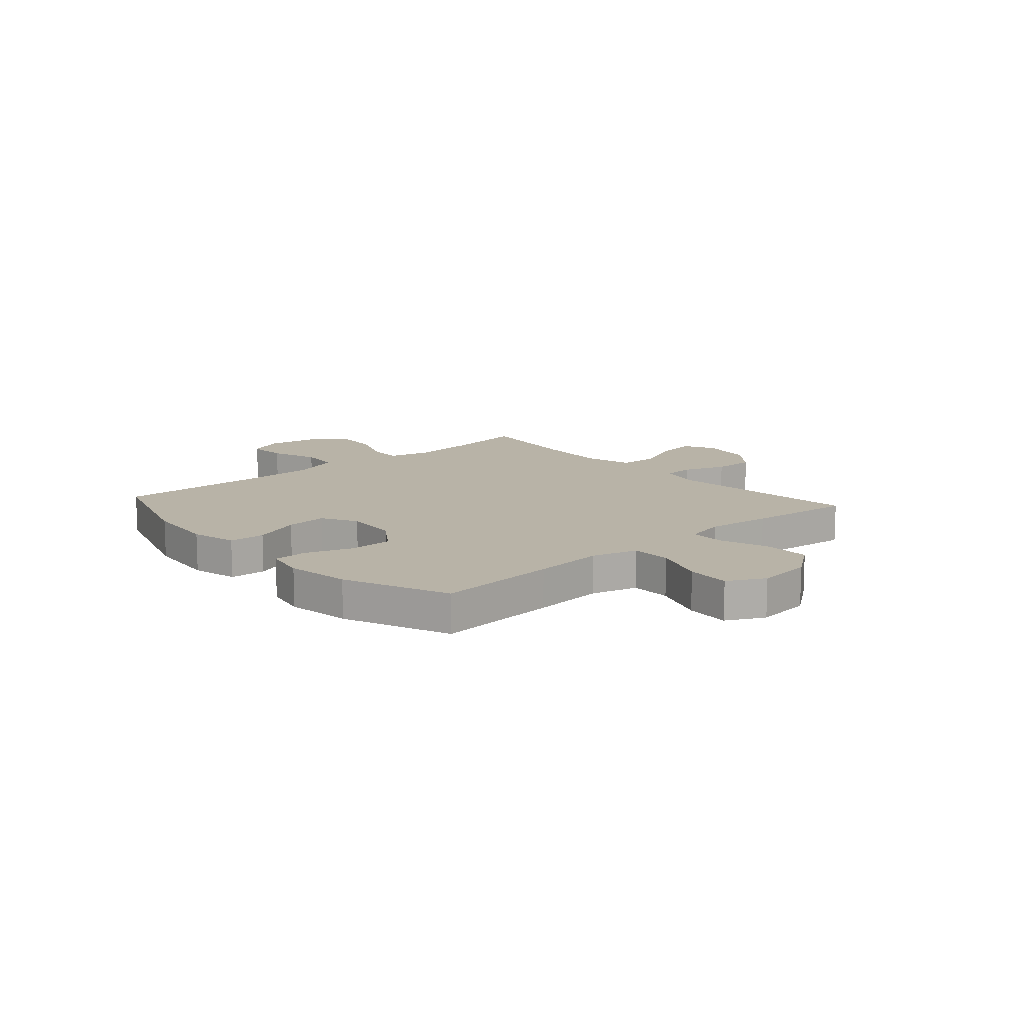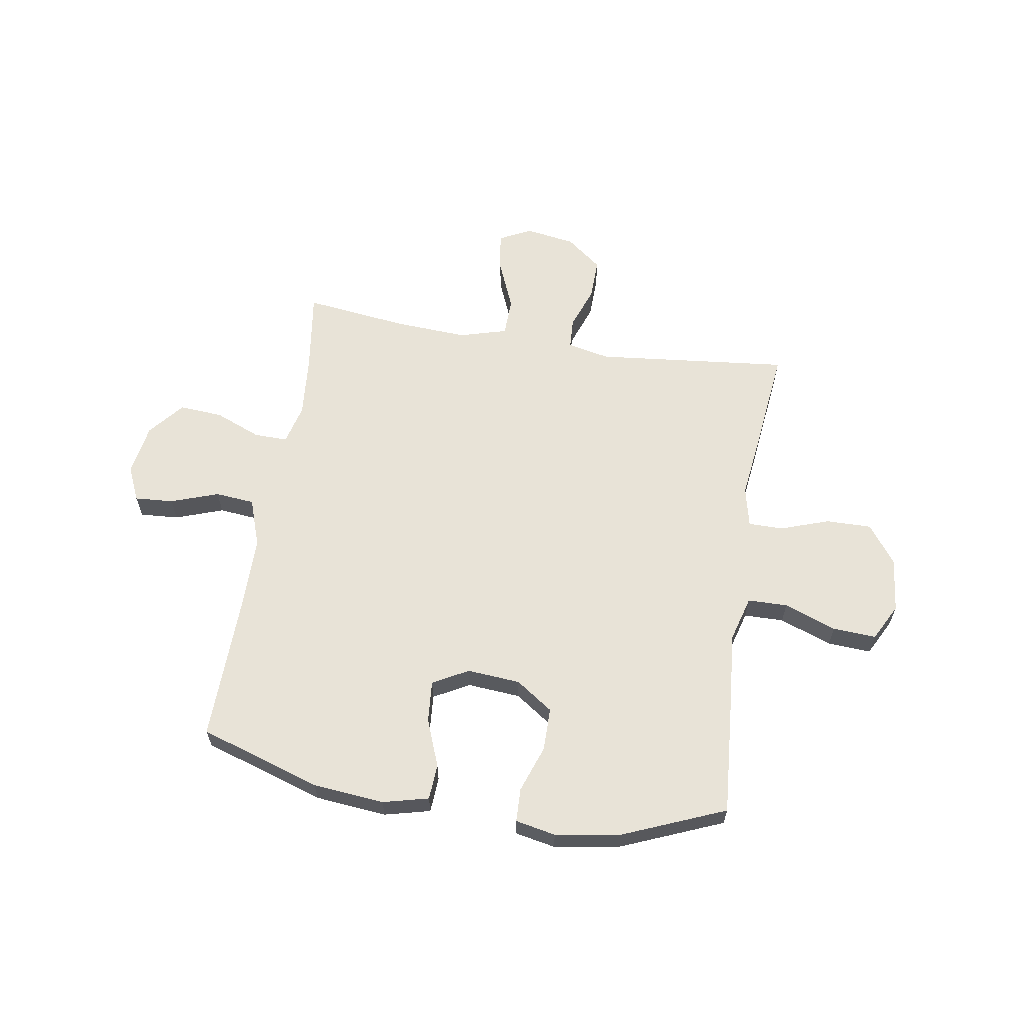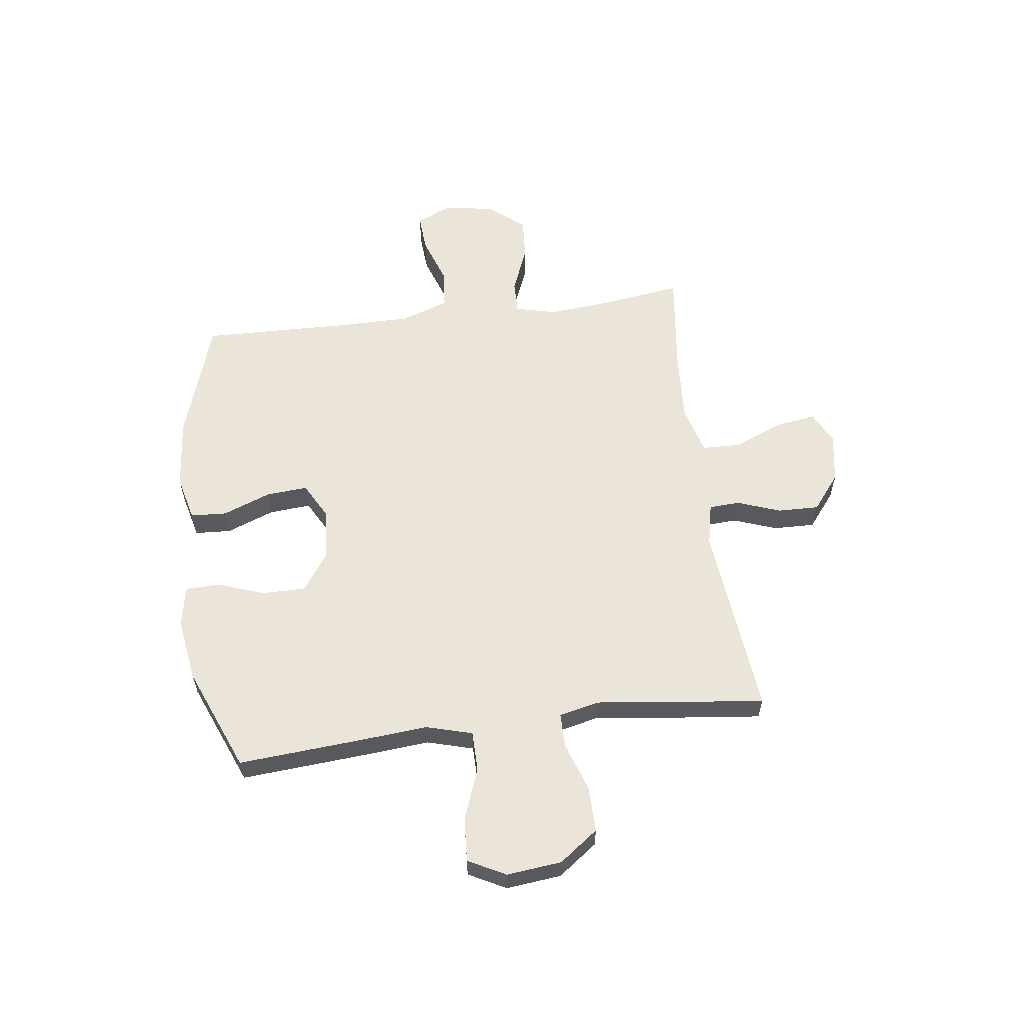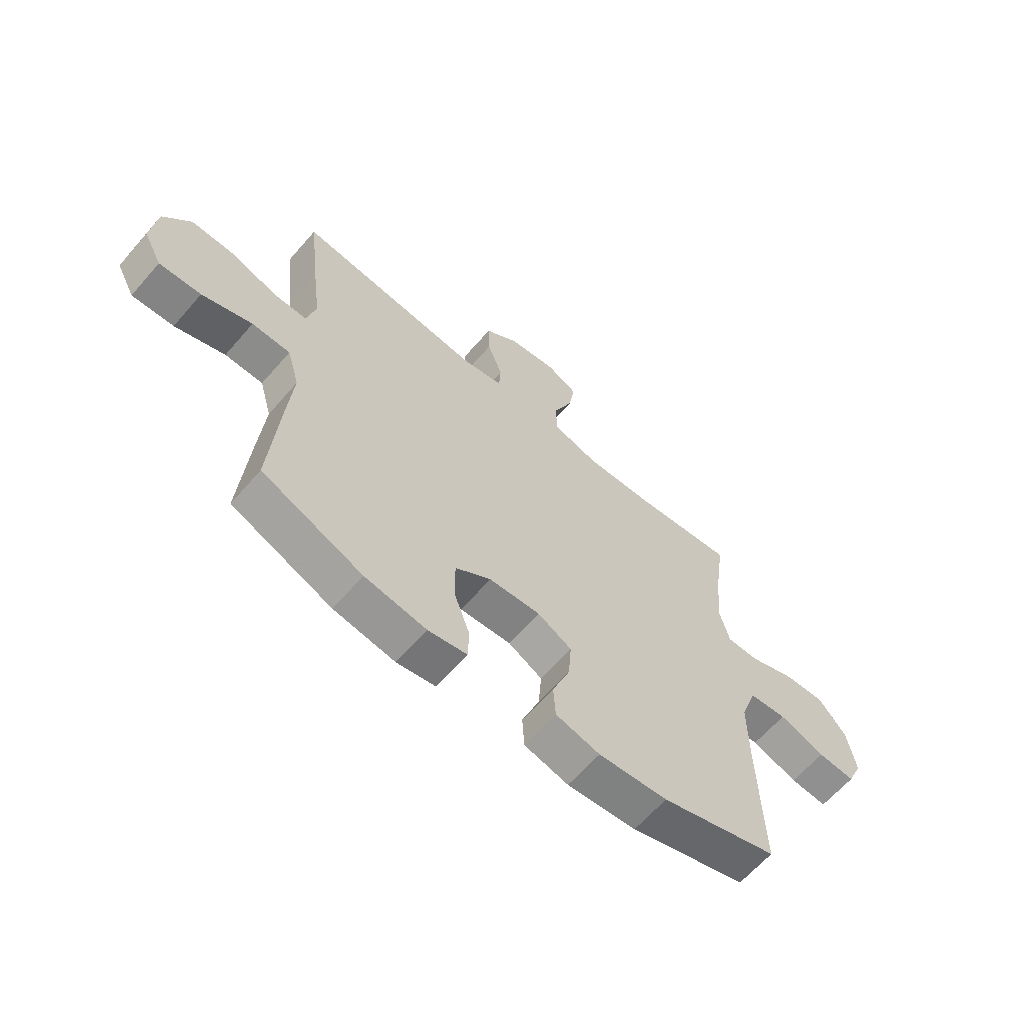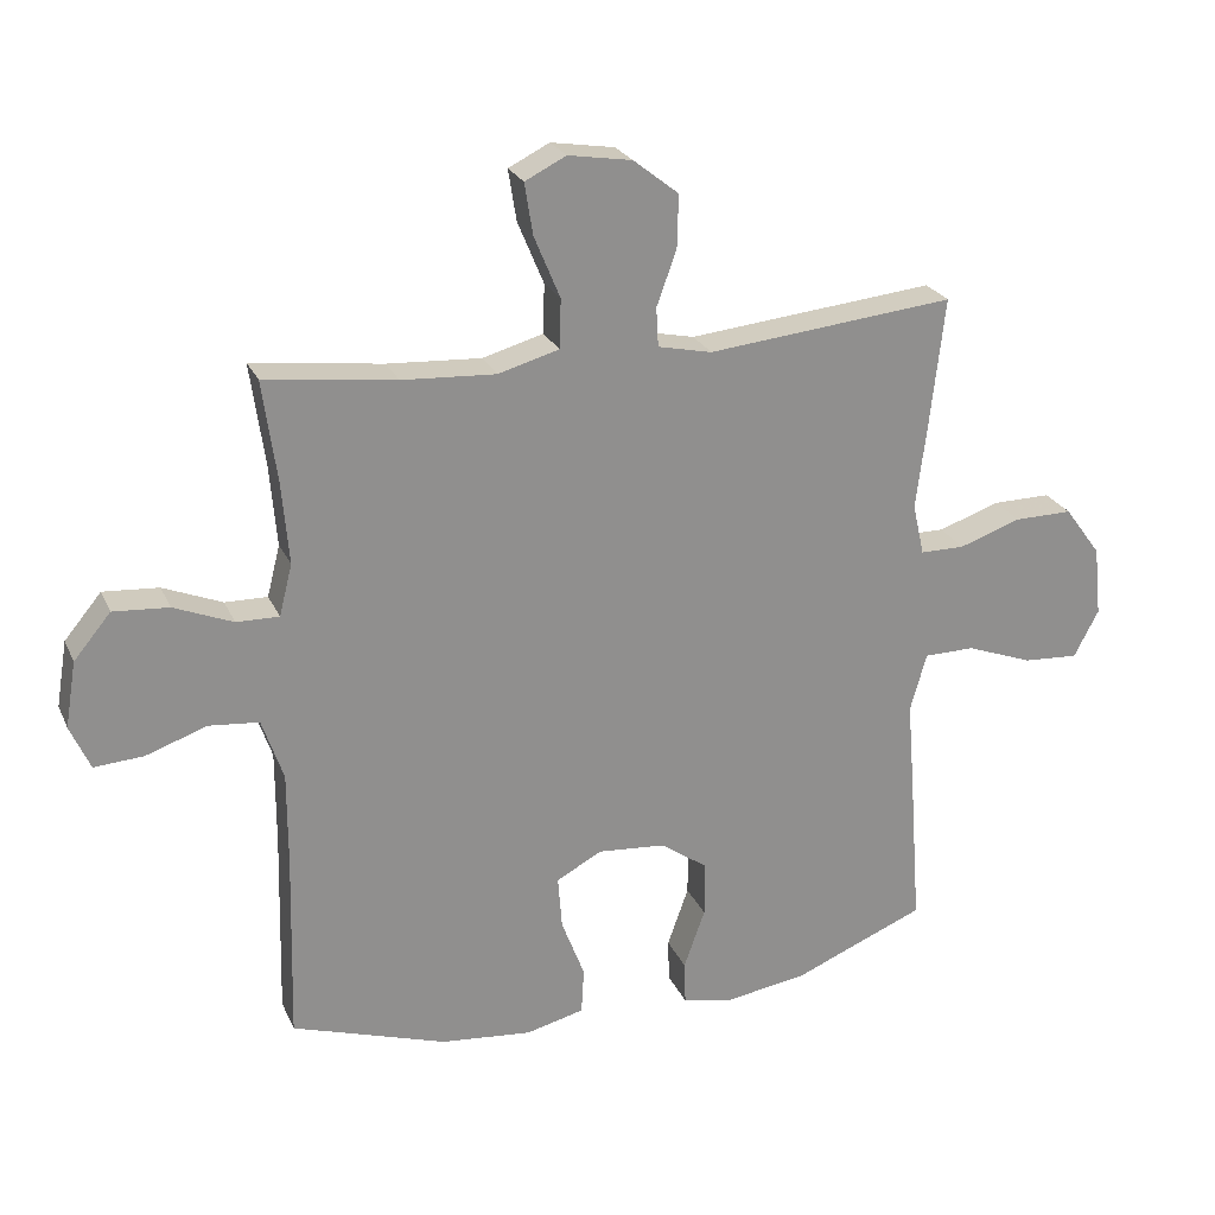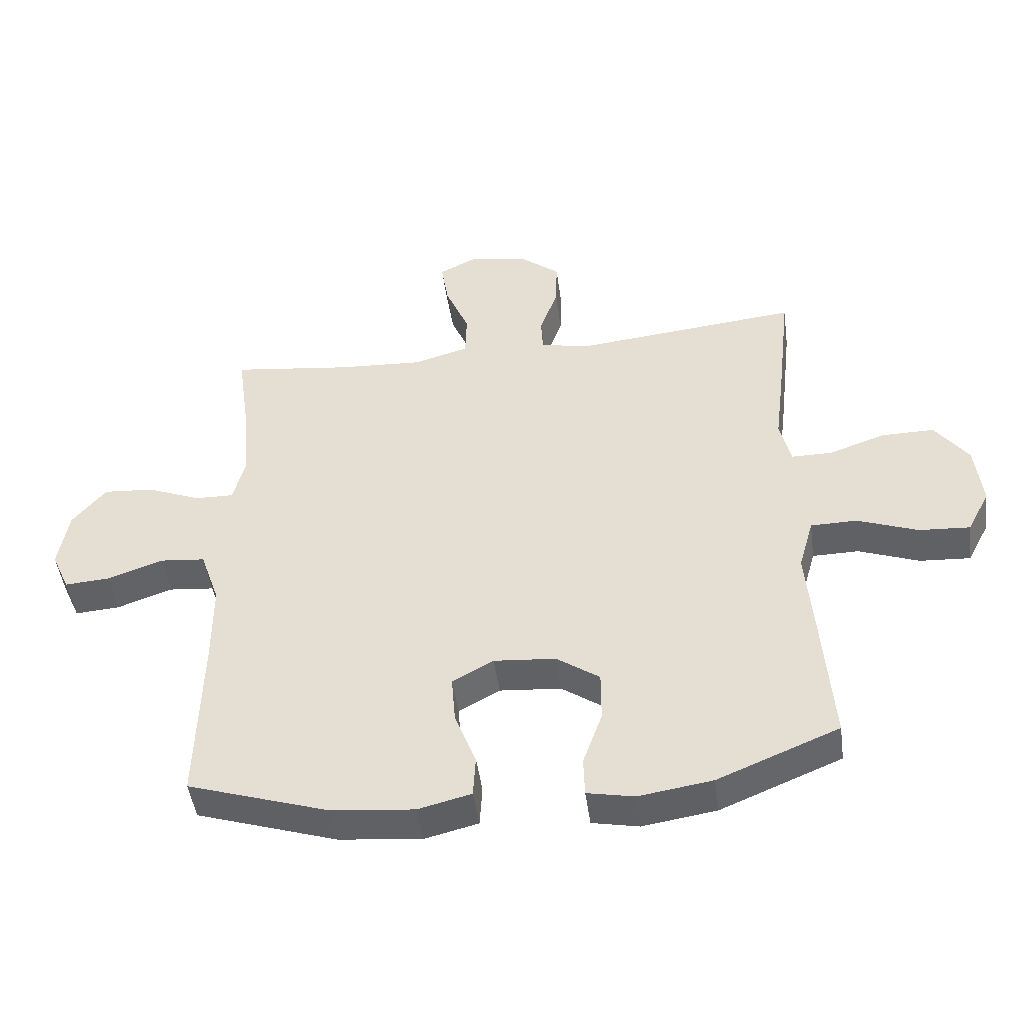
<metadata>
{"format":"obj","ext":"obj","renderer":"f3d","projection":"perspective","resolution":1024,"background":"white","views":[{"elev":12.9,"azim":-131.6,"up":"+Y"},{"elev":61.8,"azim":-170.9,"up":"+Y"},{"elev":58.9,"azim":-97.4,"up":"+Y"},{"elev":-63.6,"azim":-40.9,"up":"+Z"},{"elev":24.2,"azim":160.2,"up":"+Z"},{"elev":-46.9,"azim":-172.3,"up":"+Z"}]}
</metadata>
<code>
v -0.5 0.07 -0.5
v -0.483 0.07 -0.275
v -0.472 0.07 -0.144
v -0.496 0.07 -0.059
v -0.57 0.07 -0.058
v -0.667 0.07 -0.094
v -0.748 0.07 -0.099
v -0.784 0.07 -0.03
v -0.773 0.07 0.072
v -0.72 0.07 0.144
v -0.635 0.07 0.143
v -0.545 0.07 0.112
v -0.48 0.07 0.112
v -0.463 0.07 0.187
v -0.478 0.07 0.306
v -0.5 0.07 0.5
v -0.139 0.07 0.463
v -0.06 0.07 0.48
v -0.057 0.07 0.537
v -0.086 0.07 0.617
v -0.088 0.07 0.694
v -0.022 0.07 0.746
v 0.071 0.07 0.761
v 0.131 0.07 0.731
v 0.119 0.07 0.656
v 0.081 0.07 0.565
v 0.083 0.07 0.493
v 0.172 0.07 0.468
v 0.309 0.07 0.476
v 0.5 0.07 0.5
v 0.479 0.07 0.35
v 0.469 0.07 0.232
v 0.488 0.07 0.157
v 0.55 0.07 0.158
v 0.636 0.07 0.193
v 0.717 0.07 0.199
v 0.771 0.07 0.134
v 0.787 0.07 0.038
v 0.758 0.07 -0.027
v 0.686 0.07 -0.022
v 0.597 0.07 0.009
v 0.524 0.07 0.002
v 0.493 0.07 -0.088
v 0.493 0.07 -0.224
v 0.5 0.07 -0.5
v 0.274 0.07 -0.573
v 0.141 0.07 -0.586
v 0.056 0.07 -0.565
v 0.052 0.07 -0.498
v 0.086 0.07 -0.409
v 0.092 0.07 -0.332
v 0.026 0.07 -0.296
v -0.073 0.07 -0.304
v -0.142 0.07 -0.352
v -0.142 0.07 -0.433
v -0.111 0.07 -0.52
v -0.113 0.07 -0.583
v -0.188 0.07 -0.598
v -0.306 0.07 -0.58
v -0.5 0 -0.5
v -0.483 0 -0.275
v -0.472 0 -0.144
v -0.496 0 -0.059
v -0.57 0 -0.058
v -0.667 0 -0.094
v -0.748 0 -0.099
v -0.784 0 -0.03
v -0.773 0 0.072
v -0.72 0 0.144
v -0.635 0 0.143
v -0.545 0 0.112
v -0.48 0 0.112
v -0.463 0 0.187
v -0.478 0 0.306
v -0.5 0 0.5
v -0.139 0 0.463
v -0.06 0 0.48
v -0.057 0 0.537
v -0.086 0 0.617
v -0.088 0 0.694
v -0.022 0 0.746
v 0.071 0 0.761
v 0.131 0 0.731
v 0.119 0 0.656
v 0.081 0 0.565
v 0.083 0 0.493
v 0.172 0 0.468
v 0.309 0 0.476
v 0.5 0 0.5
v 0.479 0 0.35
v 0.469 0 0.232
v 0.488 0 0.157
v 0.55 0 0.158
v 0.636 0 0.193
v 0.717 0 0.199
v 0.771 0 0.134
v 0.787 0 0.038
v 0.758 0 -0.027
v 0.686 0 -0.022
v 0.597 0 0.009
v 0.524 0 0.002
v 0.493 0 -0.088
v 0.493 0 -0.224
v 0.5 0 -0.5
v 0.274 0 -0.573
v 0.141 0 -0.586
v 0.056 0 -0.565
v 0.052 0 -0.498
v 0.086 0 -0.409
v 0.092 0 -0.332
v 0.026 0 -0.296
v -0.073 0 -0.304
v -0.142 0 -0.352
v -0.142 0 -0.433
v -0.111 0 -0.52
v -0.113 0 -0.583
v -0.188 0 -0.598
v -0.306 0 -0.58
f 55 56 57 58
f 54 55 58 59
f 47 48 49 50
f 47 50 51
f 44 45 46 47
f 43 44 47 51
f 42 43 51 52
f 38 39 40 41
f 38 41 42
f 37 38 42
f 34 35 36 37
f 33 34 37 42
f 32 33 42 52
f 29 30 31
f 28 29 31 32
f 27 28 32 52
f 23 24 25 26
f 19 20 21 22
f 18 19 22 23
f 14 15 16 17
f 13 14 17 18
f 9 10 11 12
f 9 12 13
f 8 9 13
f 5 6 7 8
f 4 5 8 13
f 3 4 13 18
f 54 59 1 2
f 53 54 2 3
f 52 53 3 18
f 26 27 52
f 18 23 26 52
f 117 116 115 114
f 118 117 114 113
f 109 108 107 106
f 110 109 106
f 106 105 104 103
f 110 106 103 102
f 111 110 102 101
f 100 99 98 97
f 101 100 97
f 101 97 96
f 96 95 94 93
f 101 96 93 92
f 111 101 92 91
f 90 89 88
f 91 90 88 87
f 111 91 87 86
f 85 84 83 82
f 81 80 79 78
f 82 81 78 77
f 76 75 74 73
f 77 76 73 72
f 71 70 69 68
f 72 71 68
f 72 68 67
f 67 66 65 64
f 72 67 64 63
f 77 72 63 62
f 61 60 118 113
f 62 61 113 112
f 77 62 112 111
f 111 86 85
f 111 85 82 77
f 1 60 61 2
f 2 61 62 3
f 3 62 63 4
f 4 63 64 5
f 5 64 65 6
f 6 65 66 7
f 7 66 67 8
f 8 67 68 9
f 9 68 69 10
f 10 69 70 11
f 11 70 71 12
f 12 71 72 13
f 13 72 73 14
f 14 73 74 15
f 15 74 75 16
f 16 75 76 17
f 17 76 77 18
f 18 77 78 19
f 19 78 79 20
f 20 79 80 21
f 21 80 81 22
f 22 81 82 23
f 23 82 83 24
f 24 83 84 25
f 25 84 85 26
f 26 85 86 27
f 27 86 87 28
f 28 87 88 29
f 29 88 89 30
f 30 89 90 31
f 31 90 91 32
f 32 91 92 33
f 33 92 93 34
f 34 93 94 35
f 35 94 95 36
f 36 95 96 37
f 37 96 97 38
f 38 97 98 39
f 39 98 99 40
f 40 99 100 41
f 41 100 101 42
f 42 101 102 43
f 43 102 103 44
f 44 103 104 45
f 45 104 105 46
f 46 105 106 47
f 47 106 107 48
f 48 107 108 49
f 49 108 109 50
f 50 109 110 51
f 51 110 111 52
f 52 111 112 53
f 53 112 113 54
f 54 113 114 55
f 55 114 115 56
f 56 115 116 57
f 57 116 117 58
f 58 117 118 59
f 59 118 60 1

</code>
